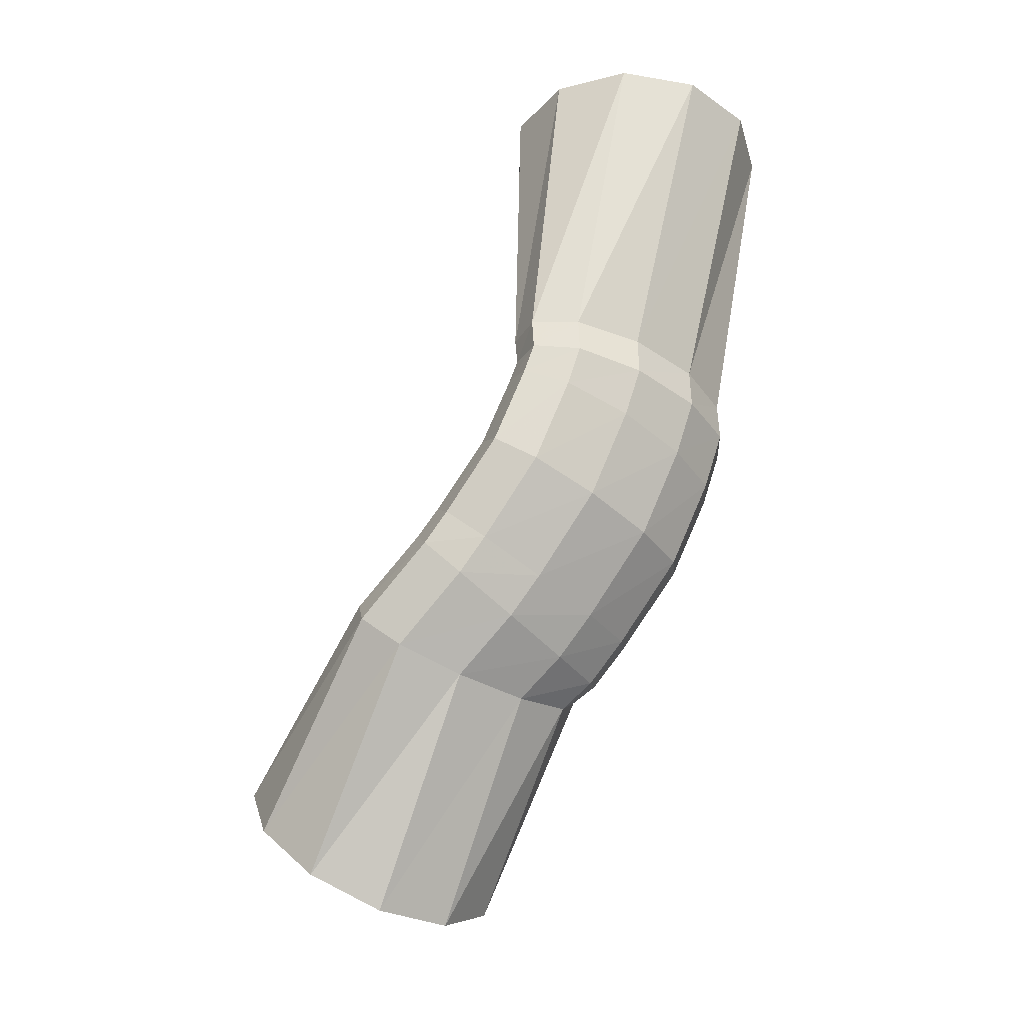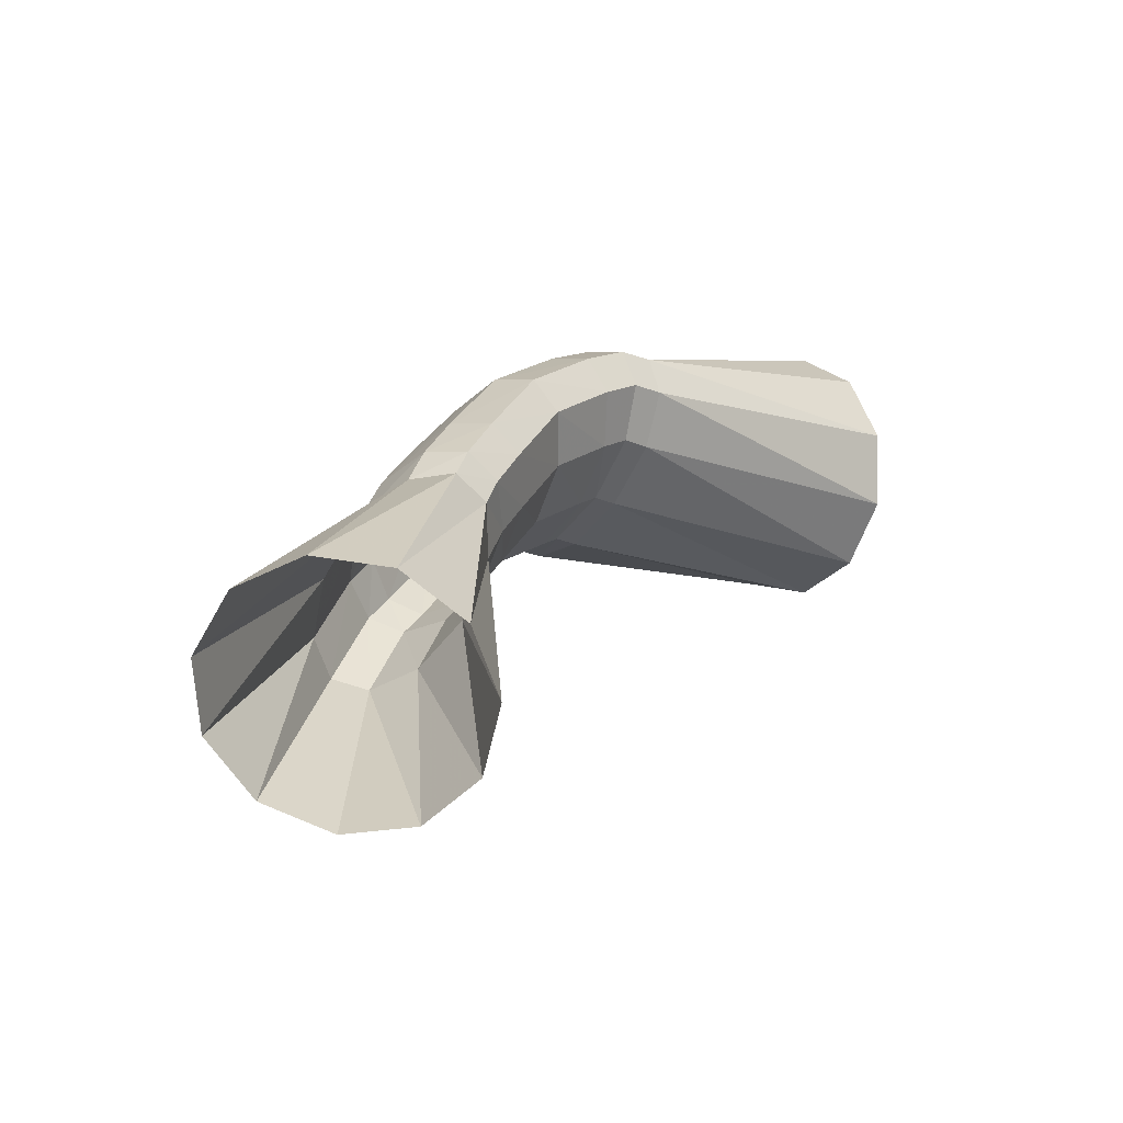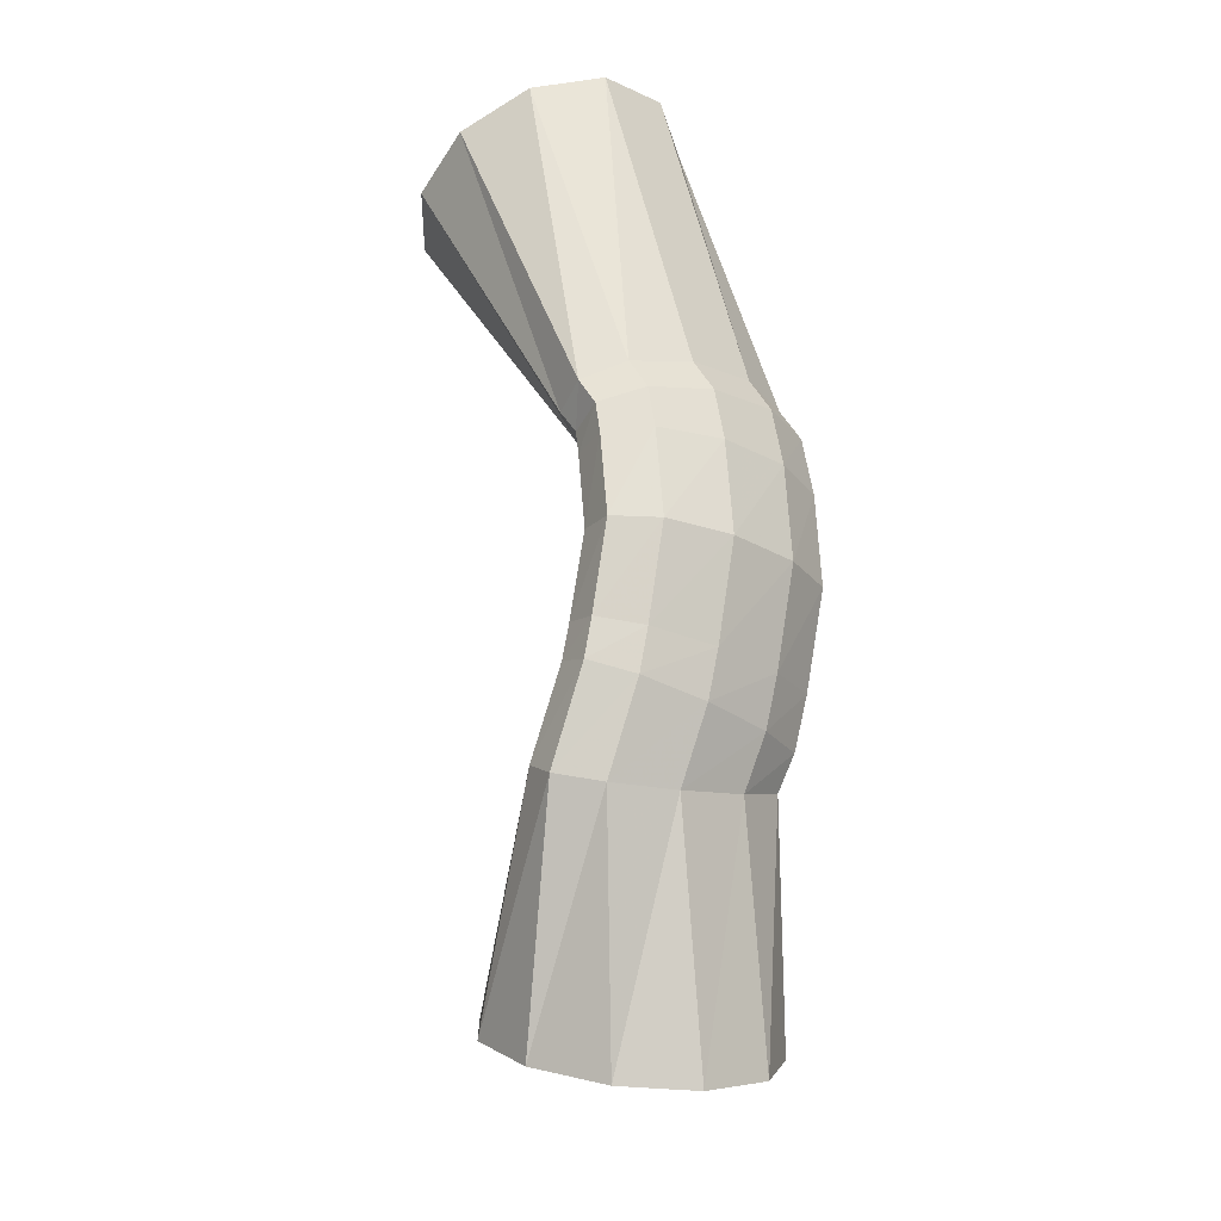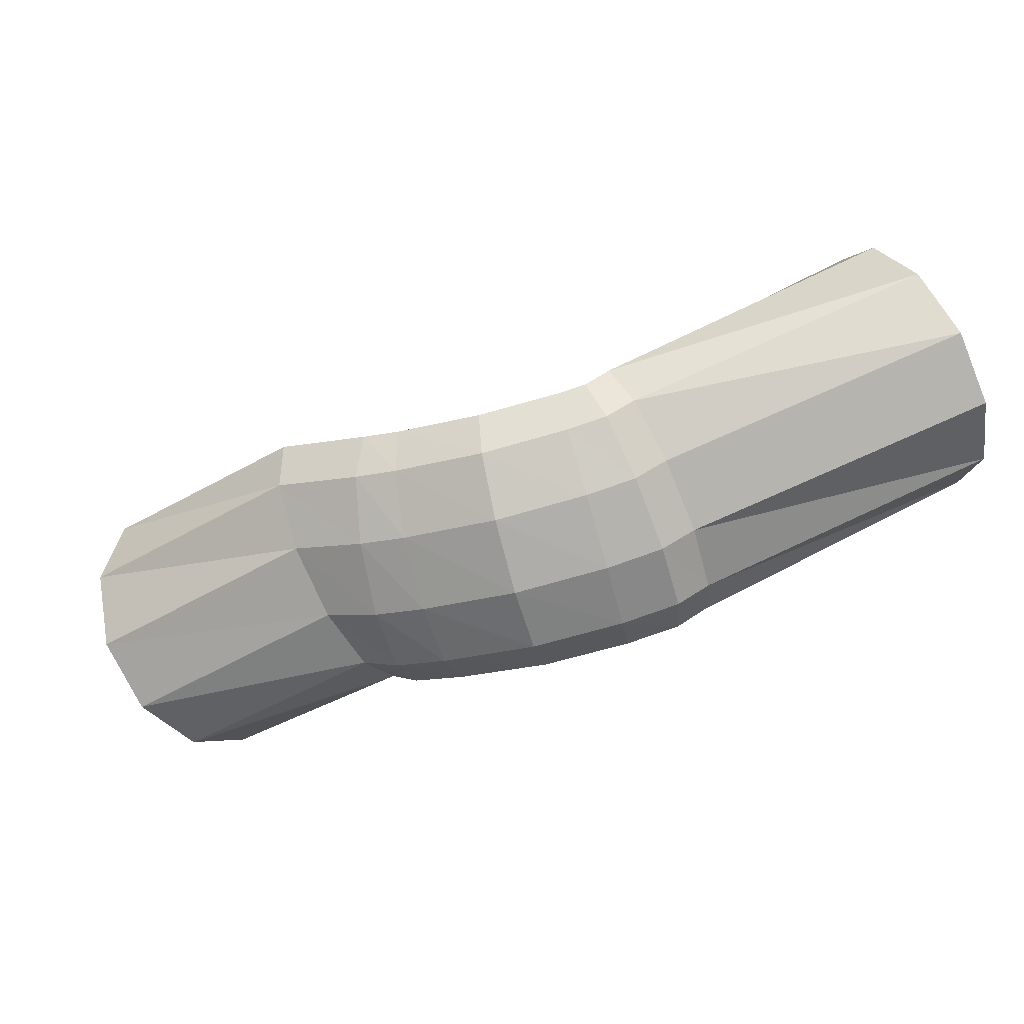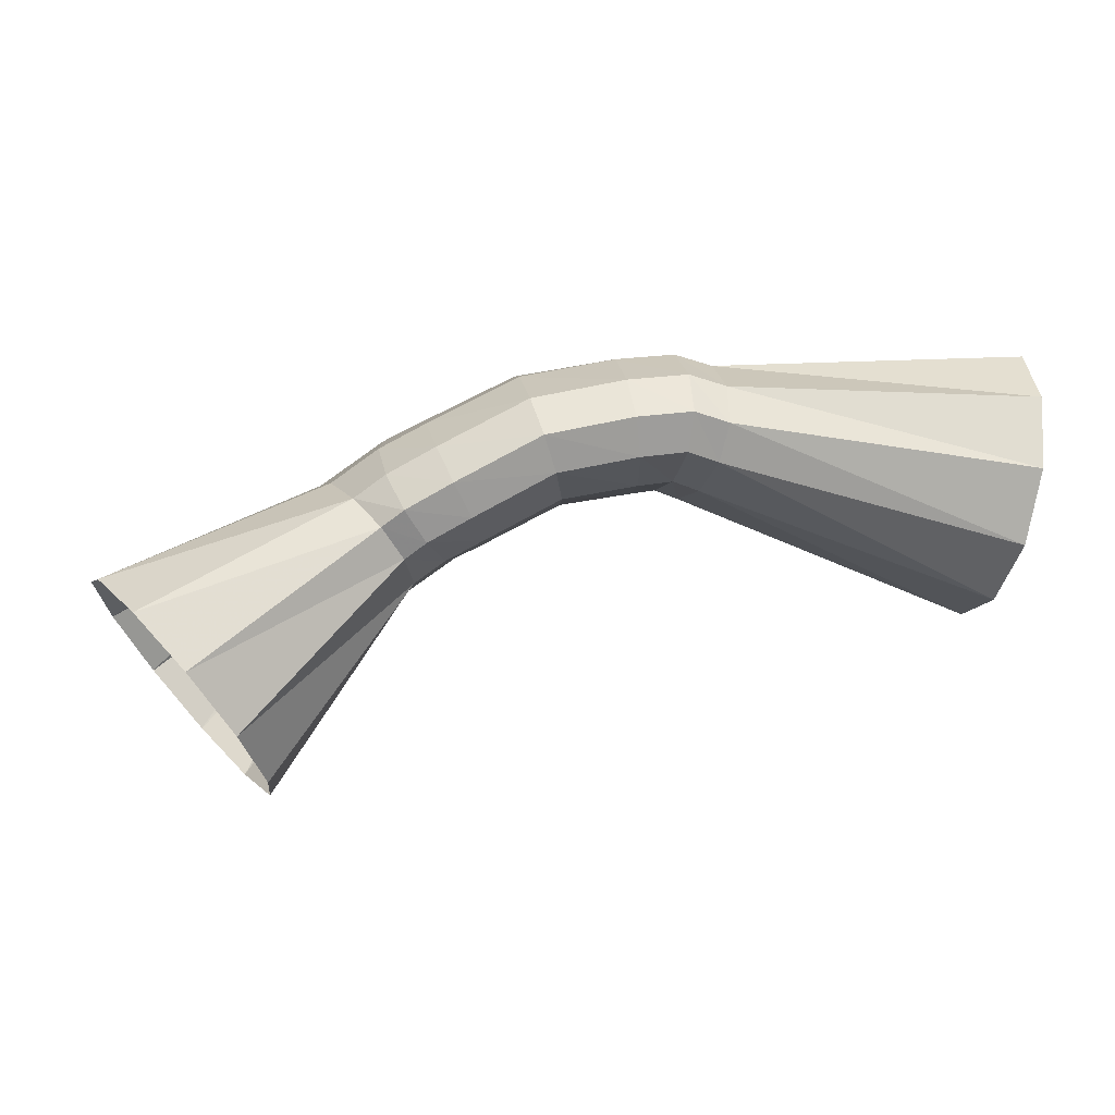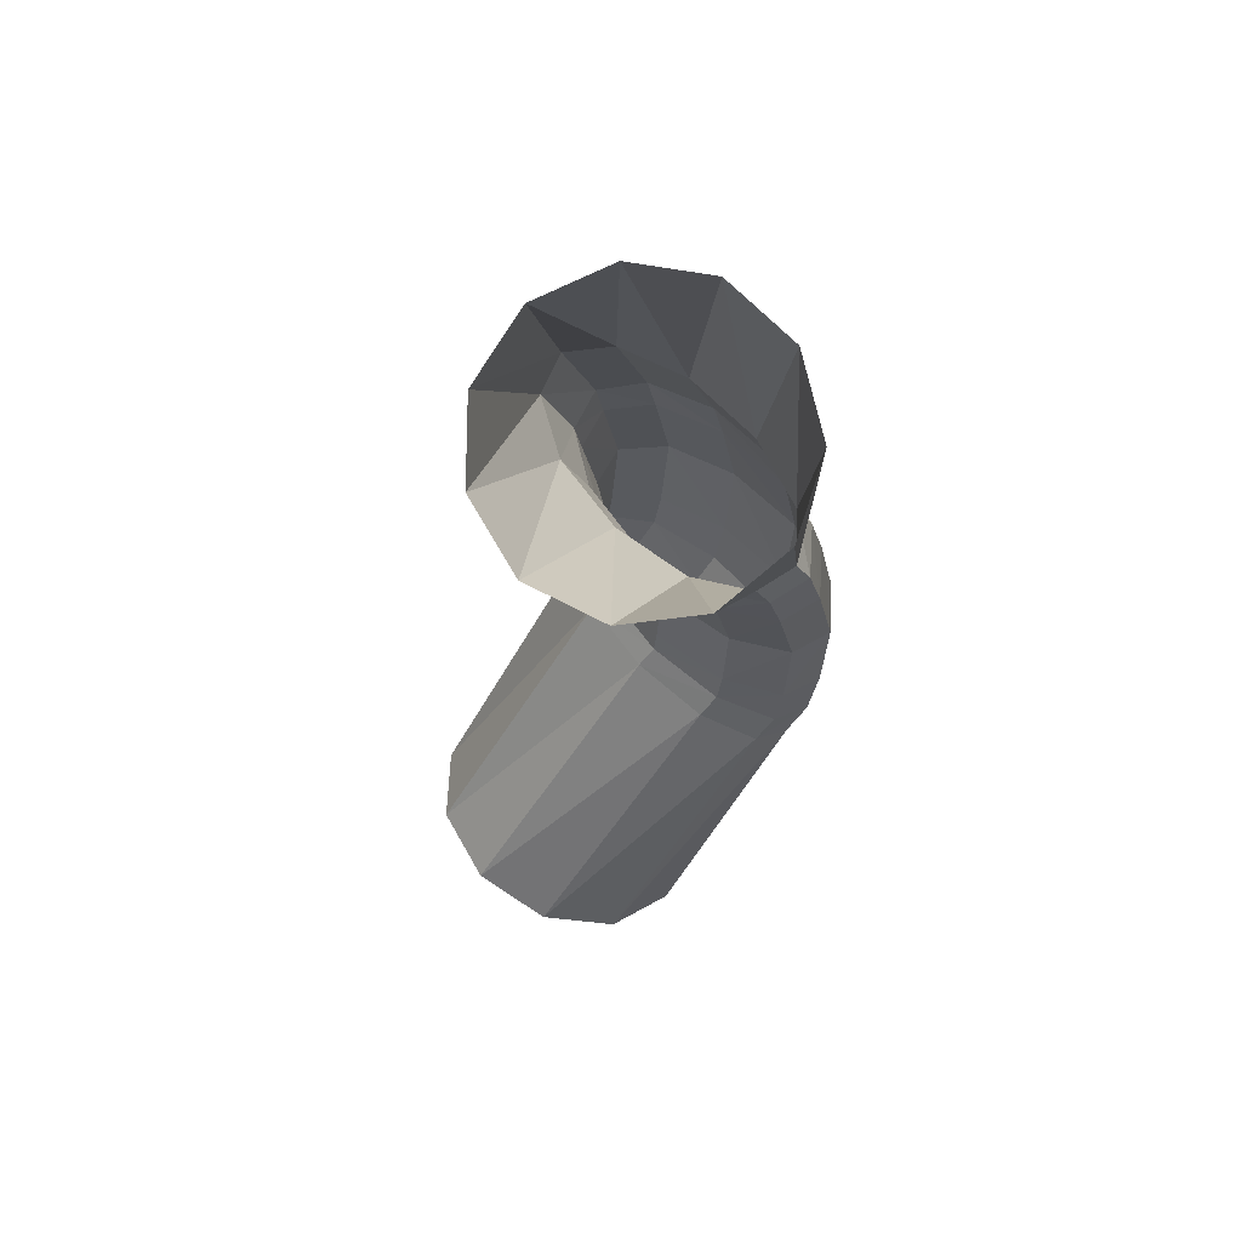
<metadata>
{"format":"obj","ext":"obj","renderer":"f3d","projection":"perspective","resolution":1024,"background":"white","views":[{"elev":57.5,"azim":101.2,"up":"+Z"},{"elev":6.8,"azim":140.6,"up":"+Y"},{"elev":54.1,"azim":74.8,"up":"+Z"},{"elev":57.1,"azim":157.0,"up":"+Z"},{"elev":-39.0,"azim":171.5,"up":"+Z"},{"elev":-40.7,"azim":75.0,"up":"+Z"}]}
</metadata>
<code>
g tube1
v 169 166.1 128.9
v 170 164.4 130.8
v 171.8 164 133
v 173.8 165.1 134.6
v 175.4 167.3 135.3
v 176 170 134.7
v 175.5 172.3 133.1
v 174.1 173.4 131
v 172.1 173 129
v 170.3 171.3 127.8
v 169.1 168.7 127.8
v 169 166.1 128.9
v 164.8 170 135.6
v 165.3 168.1 137.5
v 166.3 167.2 139.2
v 167.3 167.6 140.2
v 168 169.2 140.1
v 168.3 171.4 139
v 167.9 173.6 137.3
v 167.1 175.1 135.5
v 166.1 175.3 134.1
v 165.2 174.3 133.6
v 164.7 172.3 134.2
v 164.8 170 135.6
v 163.2 171.1 136.4
v 163.3 169.5 138.6
v 163.8 168.9 140.6
v 164.6 169.4 141.7
v 165.5 170.9 141.5
v 166.1 172.9 140.2
v 166.4 174.8 138.1
v 166.1 175.9 136
v 165.4 176 134.4
v 164.5 175 133.9
v 163.7 173.2 134.6
v 163.2 171.1 136.4
v 162.1 171.8 136.8
v 162.2 170.1 139
v 162.7 169.4 141
v 163.4 169.9 142.1
v 164.1 171.5 142
v 164.7 173.6 140.8
v 164.8 175.6 138.8
v 164.5 176.8 136.7
v 163.8 176.9 135.1
v 163.1 175.8 134.5
v 162.4 173.9 135.2
v 162.1 171.8 136.8
v 159.6 173 137.9
v 159.7 171.3 140
v 160.1 170.6 142
v 160.7 171.2 143.2
v 161.2 172.8 143.3
v 161.6 175 142.1
v 161.7 177 140.2
v 161.4 178.3 138
v 161 178.3 136.4
v 160.4 177.1 135.7
v 159.9 175.1 136.3
v 159.6 173 137.9
v 157.1 173.5 138.3
v 157.2 171.8 140.4
v 157.4 171.1 142.4
v 157.8 171.7 143.7
v 158.1 173.4 143.8
v 158.3 175.7 142.8
v 158.3 177.7 140.8
v 158.2 179 138.7
v 157.9 179 137
v 157.6 177.8 136.3
v 157.3 175.7 136.7
v 157.1 173.5 138.3
v 156.2 173.6 138.5
v 156.5 171.9 140.6
v 156.6 171.2 142.6
v 156.7 171.9 143.9
v 156.6 173.6 144
v 156.5 175.9 143
v 156.2 177.9 141.2
v 156 179.2 139
v 155.9 179.2 137.3
v 155.9 178 136.5
v 156 175.9 137
v 156.2 173.6 138.5
v 155.4 173.3 138.4
v 155.6 171.6 140.5
v 155.7 171 142.5
v 155.6 171.6 143.8
v 155.4 173.3 144
v 155.1 175.6 143
v 154.8 177.6 141.1
v 154.6 178.9 139
v 154.6 178.9 137.2
v 154.8 177.7 136.5
v 155 175.6 136.9
v 155.4 173.3 138.4
v 143.9 170.3 136.7
v 144.1 168.9 139.1
v 144.1 168.9 141.9
v 144 170.5 144.2
v 143.7 173 145.4
v 143.4 175.8 144.9
v 143.1 177.9 143
v 143 178.6 140.3
v 143.1 177.8 137.6
v 143.3 175.6 135.8
v 143.6 172.9 135.5
v 143.9 170.3 136.7
f 1 2 14
f 14 13 1
f 2 3 15
f 15 14 2
f 3 4 16
f 16 15 3
f 4 5 17
f 17 16 4
f 5 6 18
f 18 17 5
f 6 7 19
f 19 18 6
f 7 8 20
f 20 19 7
f 8 9 21
f 21 20 8
f 9 10 22
f 22 21 9
f 10 11 23
f 23 22 10
f 11 12 24
f 24 23 11
f 13 14 26
f 26 25 13
f 14 15 27
f 27 26 14
f 15 16 28
f 28 27 15
f 16 17 29
f 29 28 16
f 17 18 30
f 30 29 17
f 18 19 31
f 31 30 18
f 19 20 32
f 32 31 19
f 20 21 33
f 33 32 20
f 21 22 34
f 34 33 21
f 22 23 35
f 35 34 22
f 23 24 36
f 36 35 23
f 25 26 38
f 38 37 25
f 26 27 39
f 39 38 26
f 27 28 40
f 40 39 27
f 28 29 41
f 41 40 28
f 29 30 42
f 42 41 29
f 30 31 43
f 43 42 30
f 31 32 44
f 44 43 31
f 32 33 45
f 45 44 32
f 33 34 46
f 46 45 33
f 34 35 47
f 47 46 34
f 35 36 48
f 48 47 35
f 37 38 50
f 50 49 37
f 38 39 51
f 51 50 38
f 39 40 52
f 52 51 39
f 40 41 53
f 53 52 40
f 41 42 54
f 54 53 41
f 42 43 55
f 55 54 42
f 43 44 56
f 56 55 43
f 44 45 57
f 57 56 44
f 45 46 58
f 58 57 45
f 46 47 59
f 59 58 46
f 47 48 60
f 60 59 47
f 49 50 62
f 62 61 49
f 50 51 63
f 63 62 50
f 51 52 64
f 64 63 51
f 52 53 65
f 65 64 52
f 53 54 66
f 66 65 53
f 54 55 67
f 67 66 54
f 55 56 68
f 68 67 55
f 56 57 69
f 69 68 56
f 57 58 70
f 70 69 57
f 58 59 71
f 71 70 58
f 59 60 72
f 72 71 59
f 61 62 74
f 74 73 61
f 62 63 75
f 75 74 62
f 63 64 76
f 76 75 63
f 64 65 77
f 77 76 64
f 65 66 78
f 78 77 65
f 66 67 79
f 79 78 66
f 67 68 80
f 80 79 67
f 68 69 81
f 81 80 68
f 69 70 82
f 82 81 69
f 70 71 83
f 83 82 70
f 71 72 84
f 84 83 71
f 73 74 86
f 86 85 73
f 74 75 87
f 87 86 74
f 75 76 88
f 88 87 75
f 76 77 89
f 89 88 76
f 77 78 90
f 90 89 77
f 78 79 91
f 91 90 78
f 79 80 92
f 92 91 79
f 80 81 93
f 93 92 80
f 81 82 94
f 94 93 81
f 82 83 95
f 95 94 82
f 83 84 96
f 96 95 83
f 85 86 98
f 98 97 85
f 86 87 99
f 99 98 86
f 87 88 100
f 100 99 87
f 88 89 101
f 101 100 88
f 89 90 102
f 102 101 89
f 90 91 103
f 103 102 90
f 91 92 104
f 104 103 91
f 92 93 105
f 105 104 92
f 93 94 106
f 106 105 93
f 94 95 107
f 107 106 94
f 95 96 108
f 108 107 95
g

</code>
